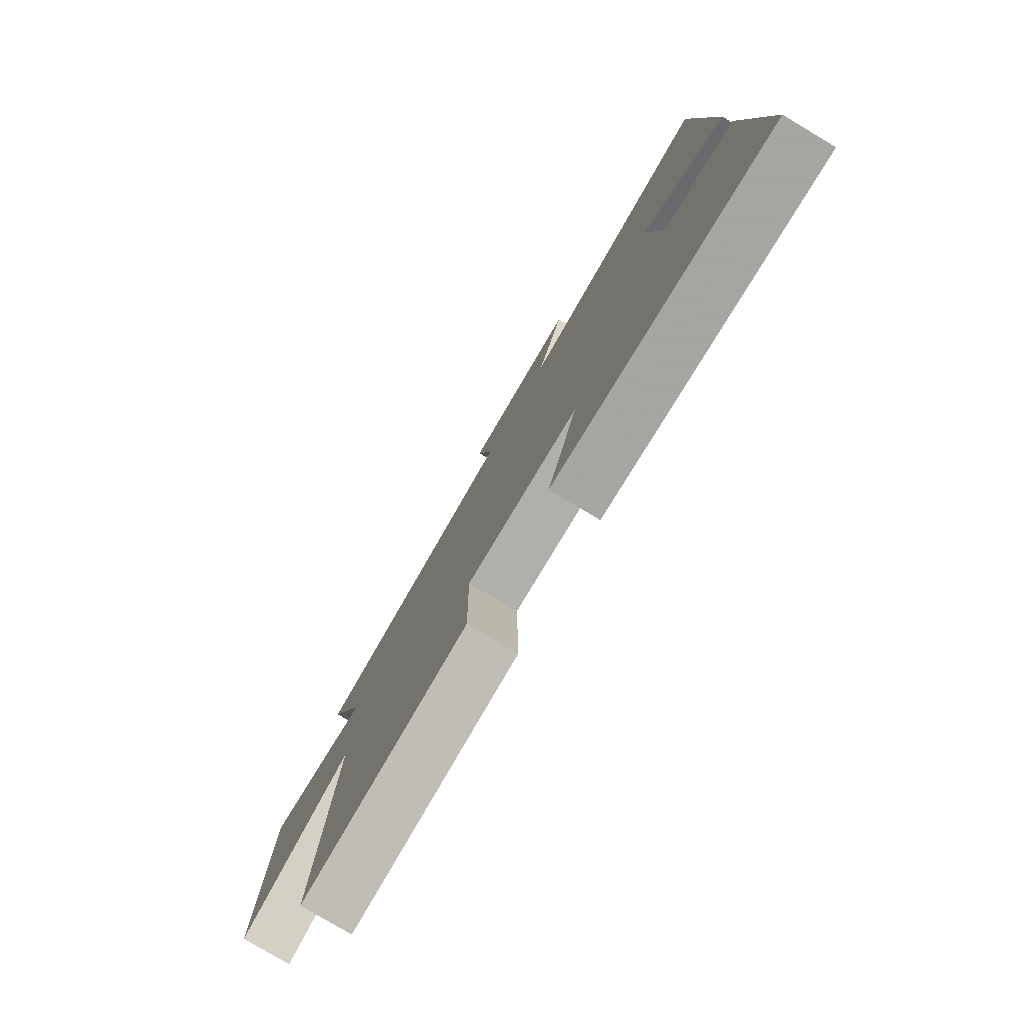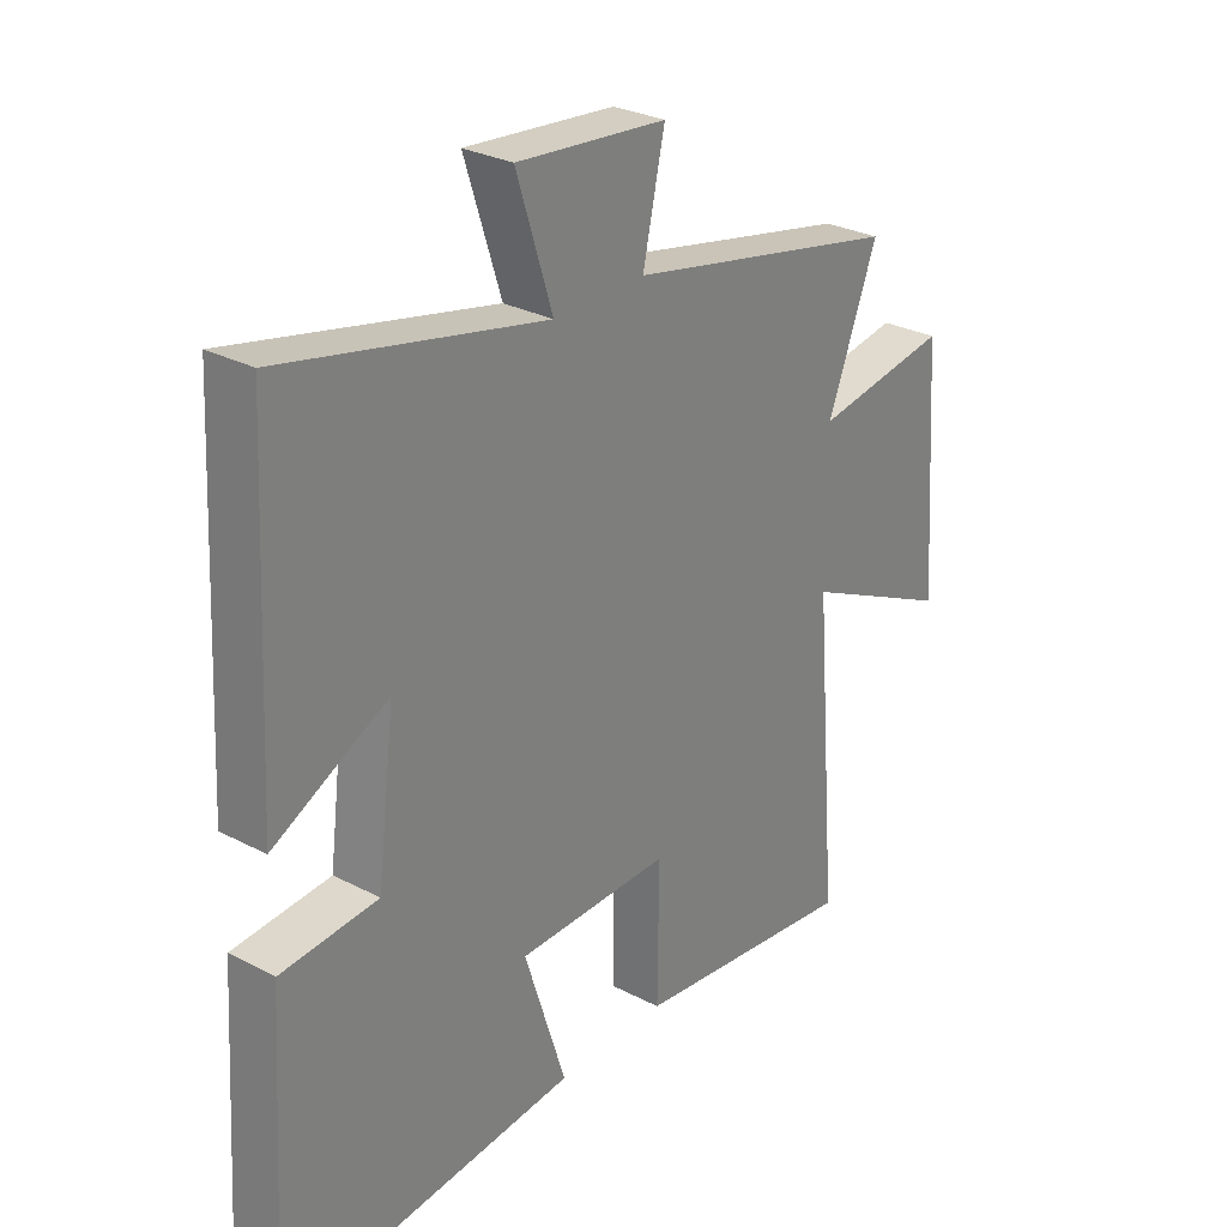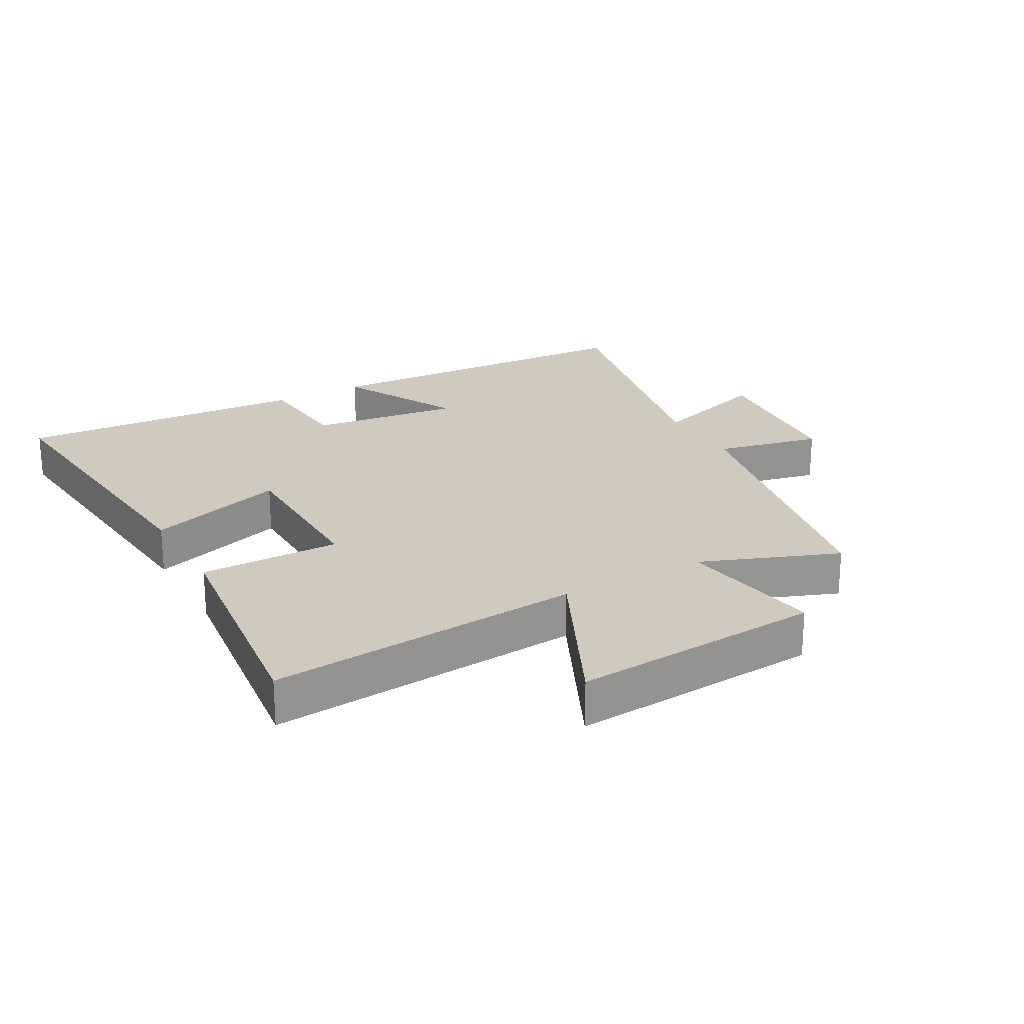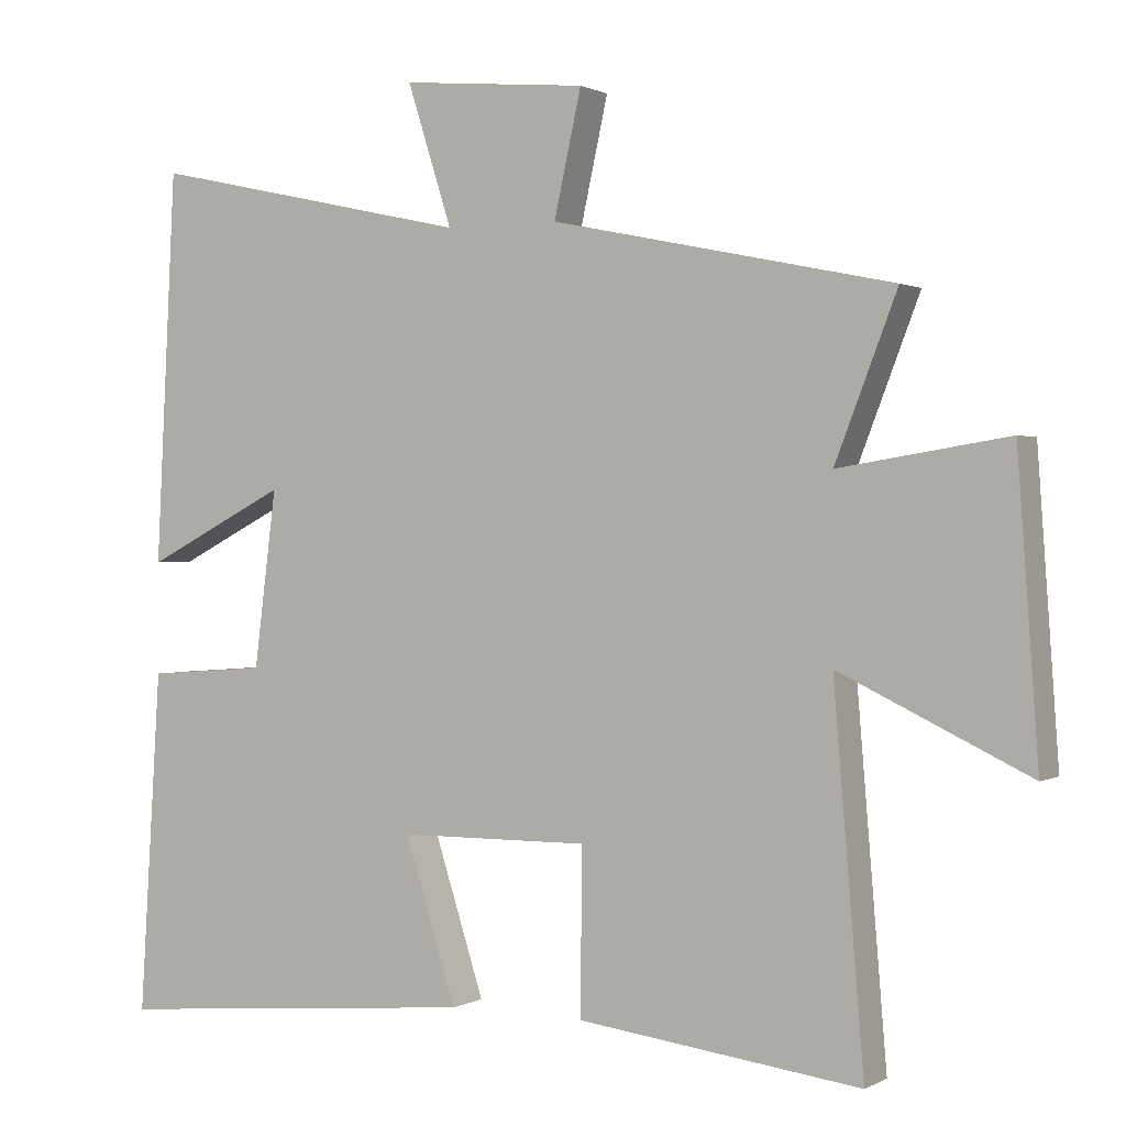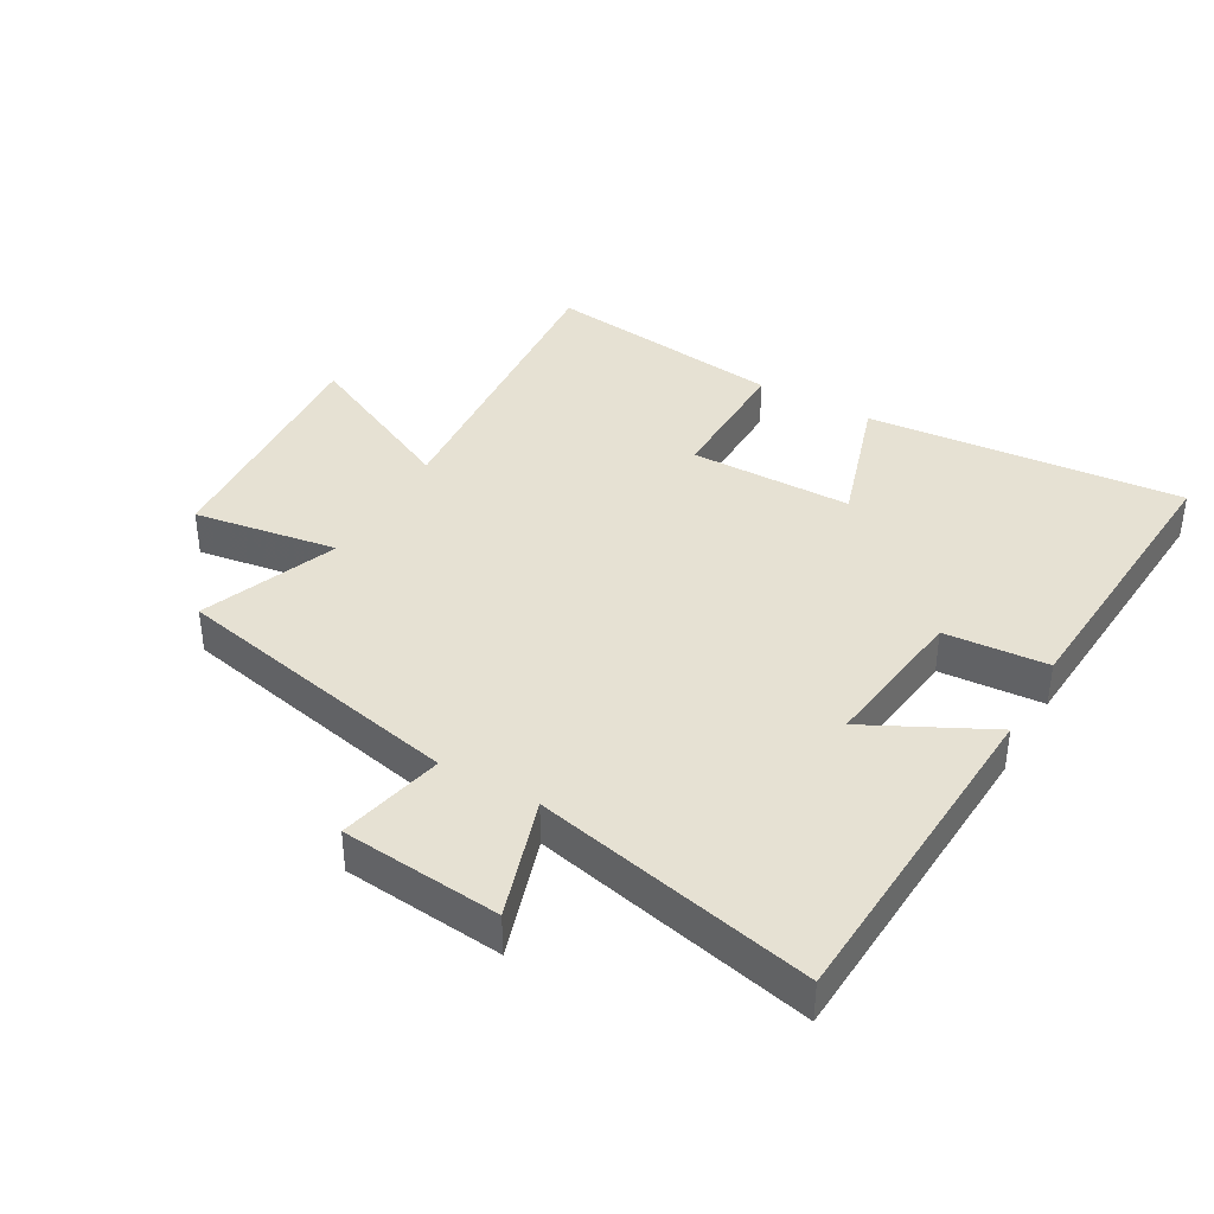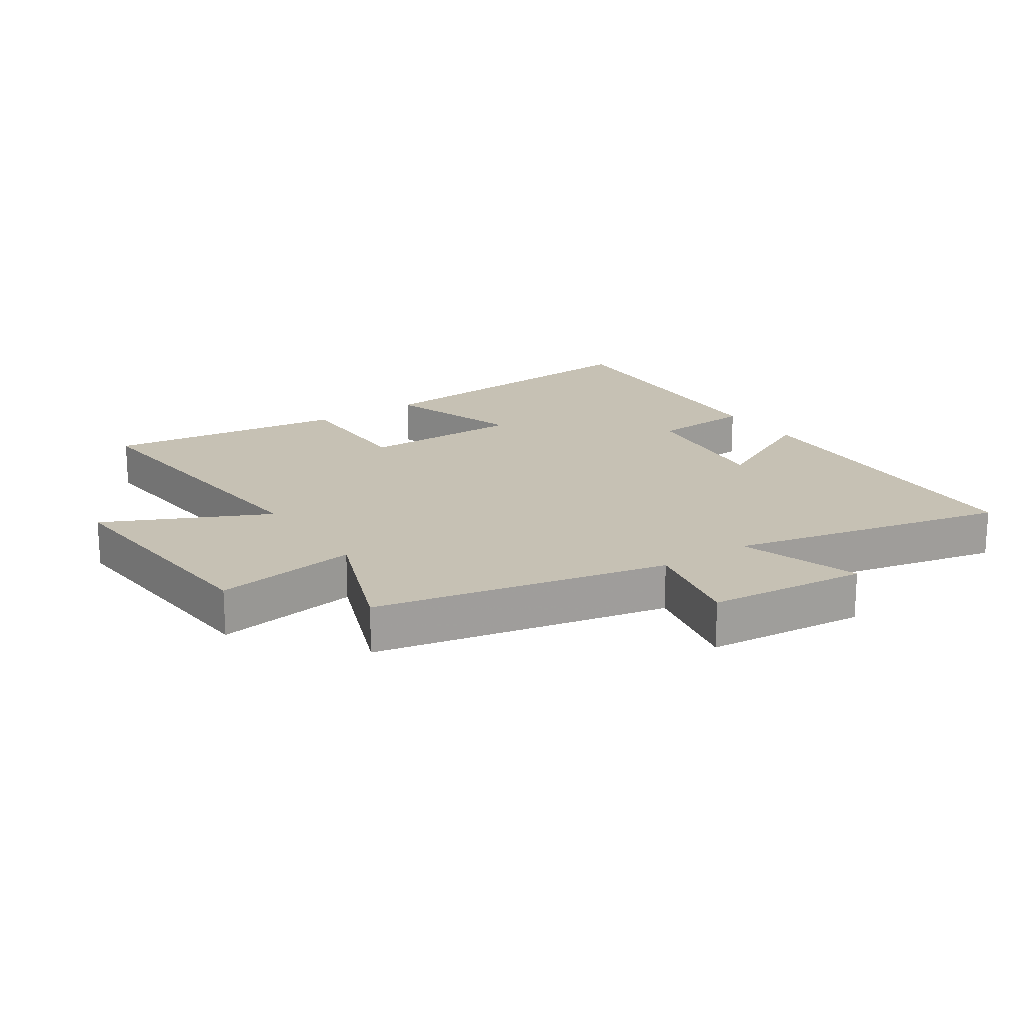
<metadata>
{"format":"obj","ext":"obj","renderer":"f3d","projection":"perspective","resolution":1024,"background":"white","views":[{"elev":-78.8,"azim":59.2,"up":"+Z"},{"elev":28.7,"azim":128.1,"up":"+Z"},{"elev":23.1,"azim":-119.4,"up":"+Y"},{"elev":0.7,"azim":-150.9,"up":"+Z"},{"elev":38.8,"azim":29.8,"up":"+Y"},{"elev":18.5,"azim":-34.1,"up":"+Y"}]}
</metadata>
<code>
v 0.529 0.07 -0.545
v 0.028 0.07 -0.5
v 0.098 0.07 -0.281
v -0.16 0.07 -0.279
v -0.158 0.07 -0.5
v -0.541 0.07 -0.548
v -0.5 0.07 -0.052
v -0.756 0.07 -0.174
v -0.728 0.07 0.222
v -0.5 0.07 0.186
v -0.584 0.07 0.402
v -0.121 0.07 0.5
v -0.158 0.07 0.667
v 0.094 0.07 0.691
v 0.033 0.07 0.5
v 0.473 0.07 0.598
v 0.5 0.07 0.069
v 0.307 0.07 0.167
v 0.337 0.07 -0.071
v 0.5 0.07 -0.083
v 0.529 0 -0.545
v 0.028 0 -0.5
v 0.098 0 -0.281
v -0.16 0 -0.279
v -0.158 0 -0.5
v -0.541 0 -0.548
v -0.5 0 -0.052
v -0.756 0 -0.174
v -0.728 0 0.222
v -0.5 0 0.186
v -0.584 0 0.402
v -0.121 0 0.5
v -0.158 0 0.667
v 0.094 0 0.691
v 0.033 0 0.5
v 0.473 0 0.598
v 0.5 0 0.069
v 0.307 0 0.167
v 0.337 0 -0.071
v 0.5 0 -0.083
f 19 20 1 2
f 18 19 2 3
f 15 16 17 18
f 15 18 3 4
f 12 13 14 15
f 10 11 12 15
f 10 15 4
f 7 8 9 10
f 7 10 4 5
f 5 6 7
f 22 21 40 39
f 23 22 39 38
f 38 37 36 35
f 24 23 38 35
f 35 34 33 32
f 35 32 31 30
f 24 35 30
f 30 29 28 27
f 25 24 30 27
f 27 26 25
f 1 21 22 2
f 2 22 23 3
f 3 23 24 4
f 4 24 25 5
f 5 25 26 6
f 6 26 27 7
f 7 27 28 8
f 8 28 29 9
f 9 29 30 10
f 10 30 31 11
f 11 31 32 12
f 12 32 33 13
f 13 33 34 14
f 14 34 35 15
f 15 35 36 16
f 16 36 37 17
f 17 37 38 18
f 18 38 39 19
f 19 39 40 20
f 20 40 21 1

</code>
